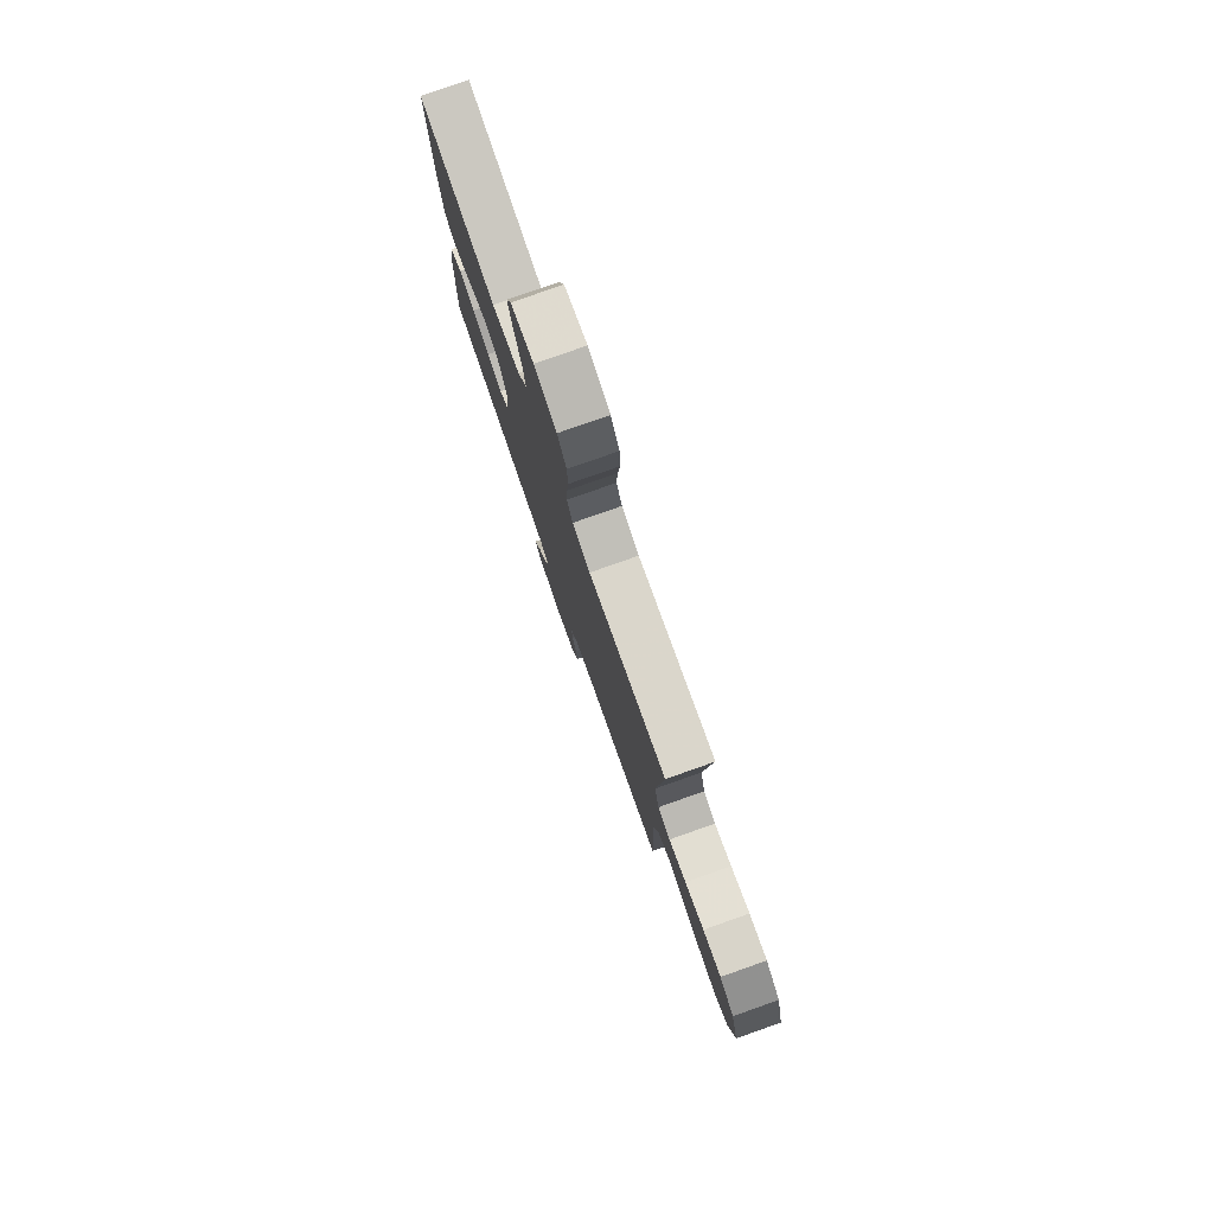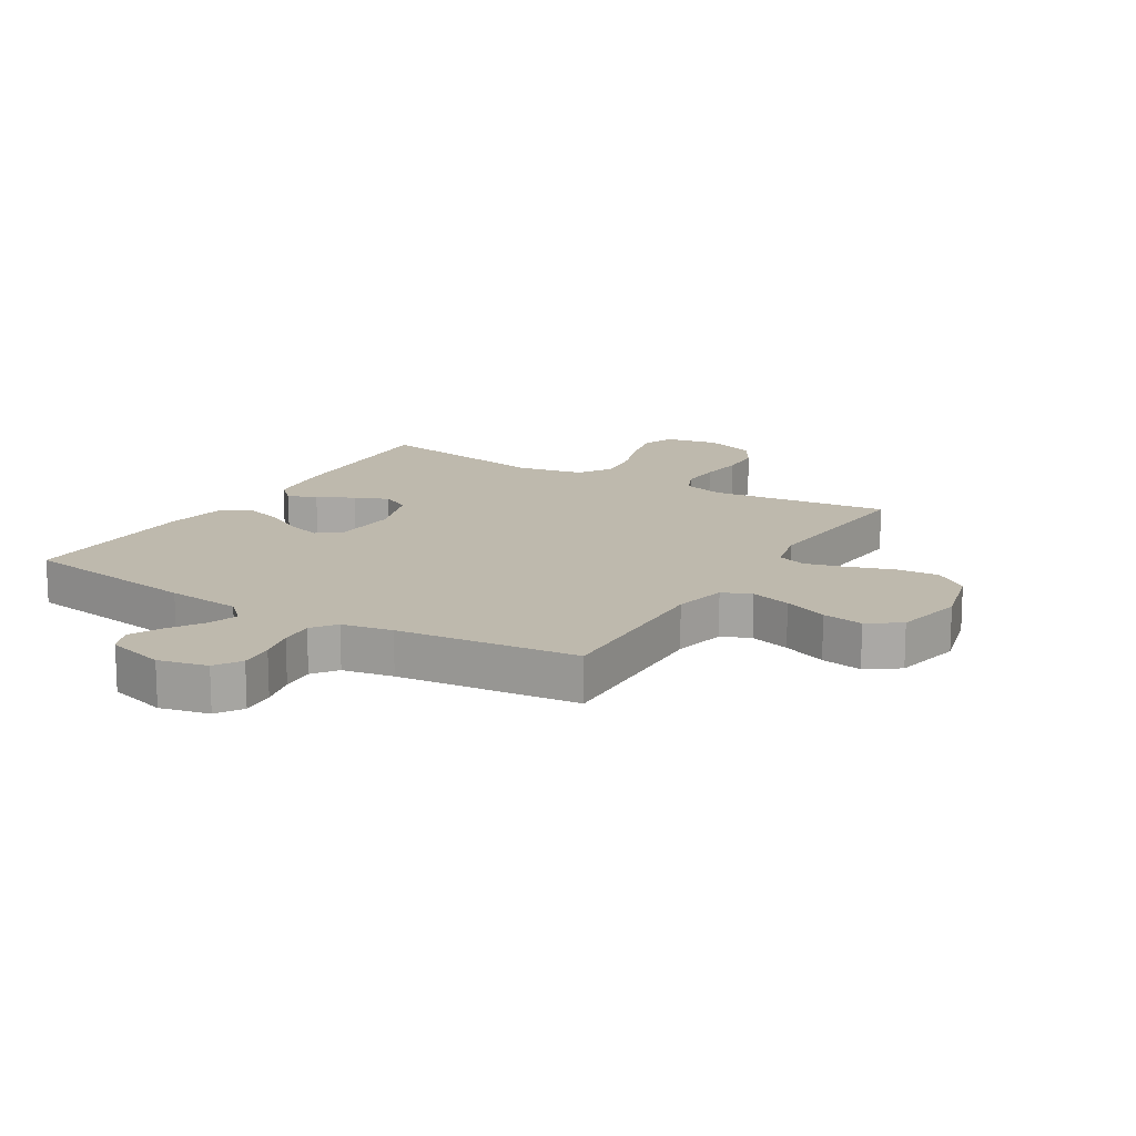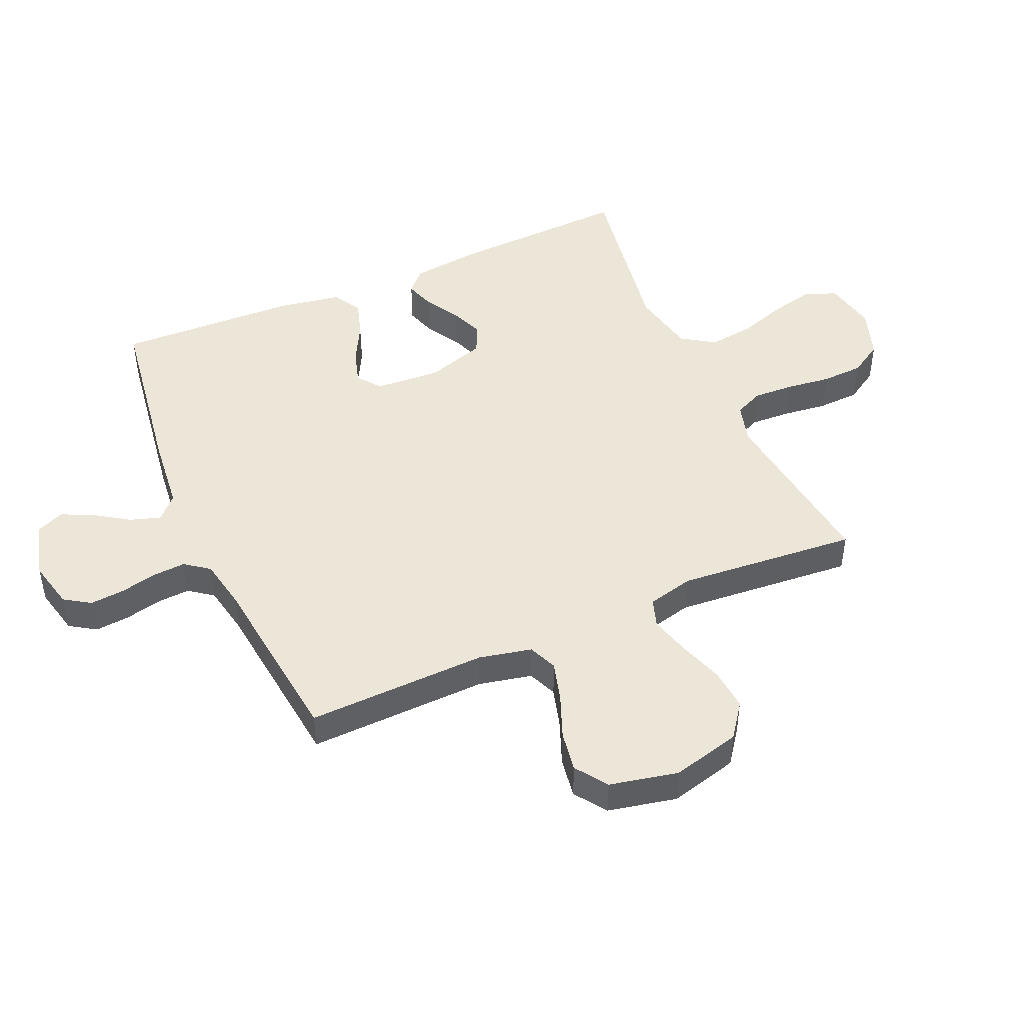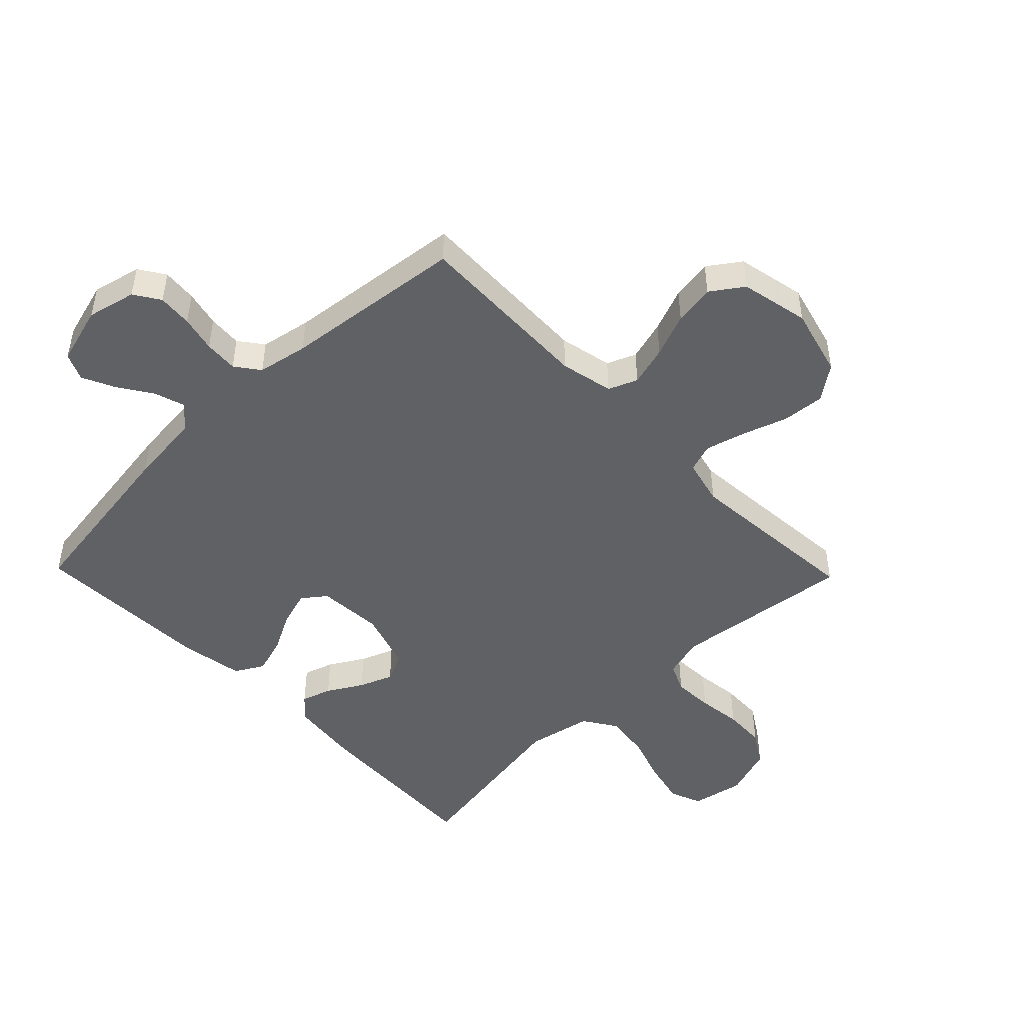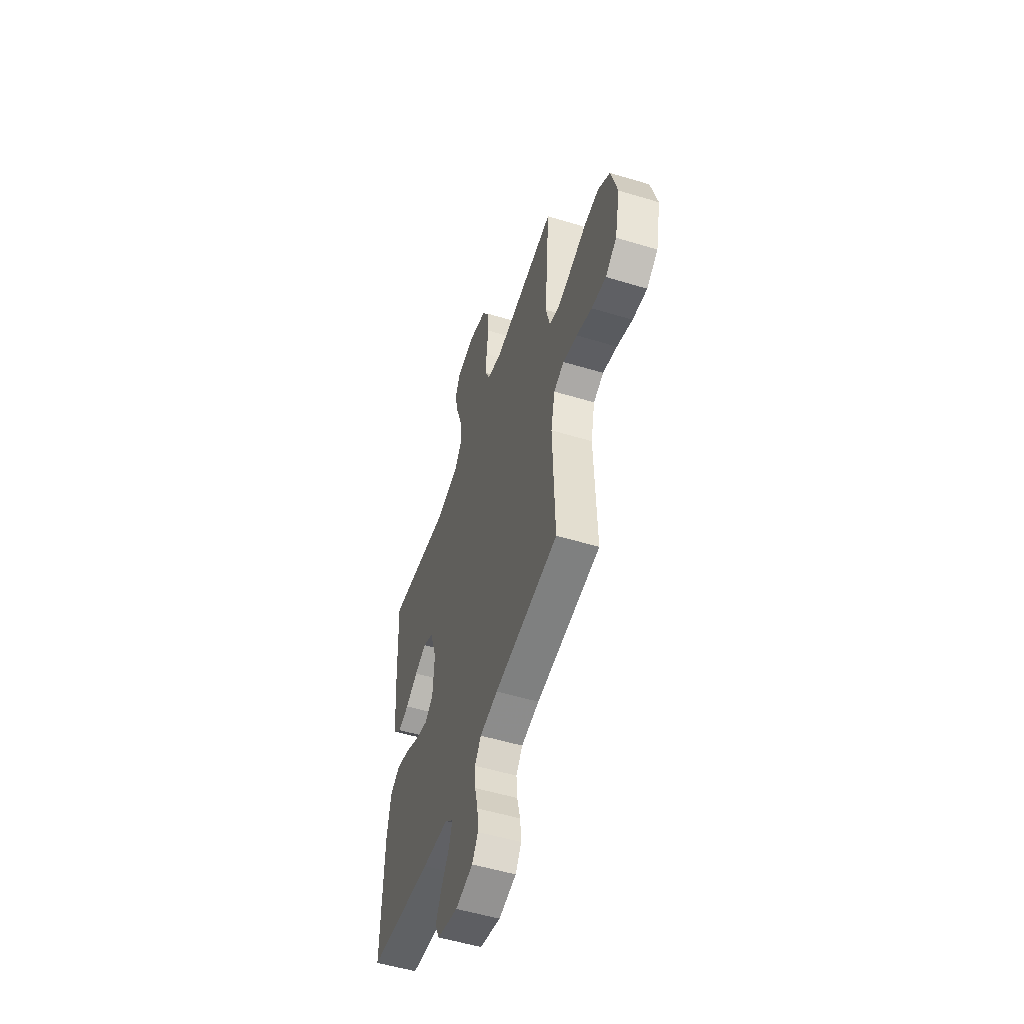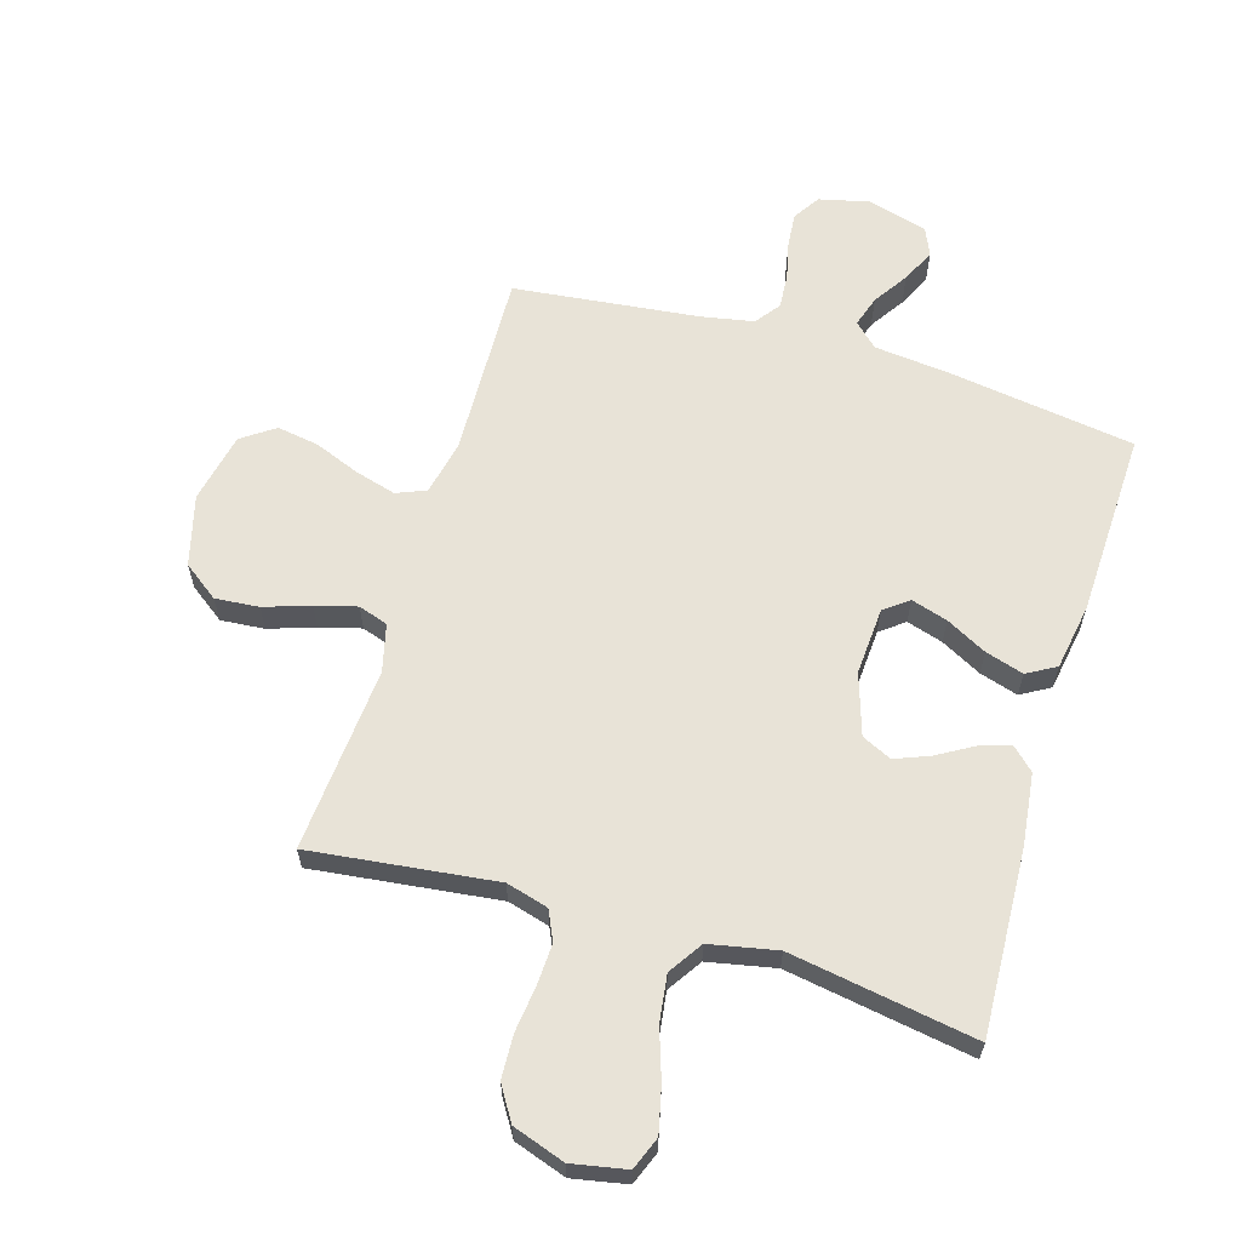
<metadata>
{"format":"obj","ext":"obj","renderer":"f3d","projection":"perspective","resolution":1024,"background":"white","views":[{"elev":79.5,"azim":-109.4,"up":"+Z"},{"elev":15.2,"azim":-148.8,"up":"+Y"},{"elev":46.3,"azim":-113.7,"up":"+Y"},{"elev":-47.6,"azim":-135.9,"up":"+Y"},{"elev":-53.6,"azim":-107.9,"up":"+Z"},{"elev":62.3,"azim":16.7,"up":"+Y"}]}
</metadata>
<code>
v -0.5 0.07 0.5
v -0.2 0.07 0.464
v -0.132 0.07 0.483
v -0.11 0.07 0.531
v -0.113 0.07 0.598
v -0.122 0.07 0.672
v -0.119 0.07 0.742
v -0.085 0.07 0.797
v 0 0.07 0.826
v 0.088 0.07 0.809
v 0.109 0.07 0.756
v 0.092 0.07 0.683
v 0.065 0.07 0.602
v 0.055 0.07 0.527
v 0.091 0.07 0.472
v 0.2 0.07 0.45
v 0.5 0.07 0.5
v 0.486 0.07 0.2
v 0.472 0.07 0.084
v 0.436 0.07 0.05
v 0.386 0.07 0.066
v 0.328 0.07 0.1
v 0.272 0.07 0.122
v 0.224 0.07 0.099
v 0.192 0.07 0
v 0.199 0.07 -0.109
v 0.238 0.07 -0.139
v 0.297 0.07 -0.121
v 0.363 0.07 -0.086
v 0.425 0.07 -0.067
v 0.472 0.07 -0.094
v 0.49 0.07 -0.2
v 0.5 0.07 -0.5
v 0.2 0.07 -0.544
v 0.076 0.07 -0.557
v 0.038 0.07 -0.593
v 0.054 0.07 -0.643
v 0.091 0.07 -0.699
v 0.117 0.07 -0.753
v 0.097 0.07 -0.798
v 0 0.07 -0.825
v -0.081 0.07 -0.806
v -0.109 0.07 -0.763
v -0.104 0.07 -0.706
v -0.09 0.07 -0.646
v -0.086 0.07 -0.59
v -0.116 0.07 -0.55
v -0.2 0.07 -0.534
v -0.5 0.07 -0.5
v -0.49 0.07 -0.2
v -0.509 0.07 -0.112
v -0.557 0.07 -0.092
v -0.624 0.07 -0.111
v -0.697 0.07 -0.14
v -0.765 0.07 -0.151
v -0.818 0.07 -0.114
v -0.842 0.07 0
v -0.812 0.07 0.114
v -0.755 0.07 0.156
v -0.684 0.07 0.15
v -0.61 0.07 0.125
v -0.543 0.07 0.107
v -0.495 0.07 0.123
v -0.476 0.07 0.2
v -0.5 0 0.5
v -0.2 0 0.464
v -0.132 0 0.483
v -0.11 0 0.531
v -0.113 0 0.598
v -0.122 0 0.672
v -0.119 0 0.742
v -0.085 0 0.797
v 0 0 0.826
v 0.088 0 0.809
v 0.109 0 0.756
v 0.092 0 0.683
v 0.065 0 0.602
v 0.055 0 0.527
v 0.091 0 0.472
v 0.2 0 0.45
v 0.5 0 0.5
v 0.486 0 0.2
v 0.472 0 0.084
v 0.436 0 0.05
v 0.386 0 0.066
v 0.328 0 0.1
v 0.272 0 0.122
v 0.224 0 0.099
v 0.192 0 0
v 0.199 0 -0.109
v 0.238 0 -0.139
v 0.297 0 -0.121
v 0.363 0 -0.086
v 0.425 0 -0.067
v 0.472 0 -0.094
v 0.49 0 -0.2
v 0.5 0 -0.5
v 0.2 0 -0.544
v 0.076 0 -0.557
v 0.038 0 -0.593
v 0.054 0 -0.643
v 0.091 0 -0.699
v 0.117 0 -0.753
v 0.097 0 -0.798
v 0 0 -0.825
v -0.081 0 -0.806
v -0.109 0 -0.763
v -0.104 0 -0.706
v -0.09 0 -0.646
v -0.086 0 -0.59
v -0.116 0 -0.55
v -0.2 0 -0.534
v -0.5 0 -0.5
v -0.49 0 -0.2
v -0.509 0 -0.112
v -0.557 0 -0.092
v -0.624 0 -0.111
v -0.697 0 -0.14
v -0.765 0 -0.151
v -0.818 0 -0.114
v -0.842 0 0
v -0.812 0 0.114
v -0.755 0 0.156
v -0.684 0 0.15
v -0.61 0 0.125
v -0.543 0 0.107
v -0.495 0 0.123
v -0.476 0 0.2
f 59 60 61
f 58 59 61
f 57 58 61
f 56 57 61
f 55 56 61
f 54 55 61
f 53 54 61
f 52 53 61 62
f 51 52 62 63
f 48 49 50
f 51 63 64
f 50 51 64
f 48 50 64
f 47 48 64
f 43 44 45
f 42 43 45
f 41 42 45
f 40 41 45
f 39 40 45
f 38 39 45
f 37 38 45
f 36 37 45 46
f 64 1 2
f 47 64 2
f 46 47 2
f 36 46 2
f 35 36 2
f 33 34 35
f 32 33 35
f 31 32 35
f 30 31 35
f 29 30 35
f 28 29 35
f 20 21 22
f 19 20 22
f 18 19 22
f 17 18 22
f 16 17 22
f 15 16 22 23
f 14 15 23 24
f 11 12 13
f 10 11 13
f 9 10 13
f 8 9 13
f 7 8 13
f 6 7 13
f 5 6 13
f 4 5 13 14
f 14 24 25
f 4 14 25
f 3 4 25
f 27 28 35
f 26 27 35
f 25 26 35
f 3 25 35
f 2 3 35
f 125 124 123
f 125 123 122
f 125 122 121
f 125 121 120
f 125 120 119
f 125 119 118
f 125 118 117
f 126 125 117 116
f 127 126 116 115
f 114 113 112
f 128 127 115
f 128 115 114
f 128 114 112
f 128 112 111
f 109 108 107
f 109 107 106
f 109 106 105
f 109 105 104
f 109 104 103
f 109 103 102
f 109 102 101
f 110 109 101 100
f 66 65 128
f 66 128 111
f 66 111 110
f 66 110 100
f 66 100 99
f 99 98 97
f 99 97 96
f 99 96 95
f 99 95 94
f 99 94 93
f 99 93 92
f 86 85 84
f 86 84 83
f 86 83 82
f 86 82 81
f 86 81 80
f 87 86 80 79
f 88 87 79 78
f 77 76 75
f 77 75 74
f 77 74 73
f 77 73 72
f 77 72 71
f 77 71 70
f 77 70 69
f 78 77 69 68
f 89 88 78
f 89 78 68
f 89 68 67
f 99 92 91
f 99 91 90
f 99 90 89
f 99 89 67
f 99 67 66
f 1 65 66 2
f 2 66 67 3
f 3 67 68 4
f 4 68 69 5
f 5 69 70 6
f 6 70 71 7
f 7 71 72 8
f 8 72 73 9
f 9 73 74 10
f 10 74 75 11
f 11 75 76 12
f 12 76 77 13
f 13 77 78 14
f 14 78 79 15
f 15 79 80 16
f 16 80 81 17
f 17 81 82 18
f 18 82 83 19
f 19 83 84 20
f 20 84 85 21
f 21 85 86 22
f 22 86 87 23
f 23 87 88 24
f 24 88 89 25
f 25 89 90 26
f 26 90 91 27
f 27 91 92 28
f 28 92 93 29
f 29 93 94 30
f 30 94 95 31
f 31 95 96 32
f 32 96 97 33
f 33 97 98 34
f 34 98 99 35
f 35 99 100 36
f 36 100 101 37
f 37 101 102 38
f 38 102 103 39
f 39 103 104 40
f 40 104 105 41
f 41 105 106 42
f 42 106 107 43
f 43 107 108 44
f 44 108 109 45
f 45 109 110 46
f 46 110 111 47
f 47 111 112 48
f 48 112 113 49
f 49 113 114 50
f 50 114 115 51
f 51 115 116 52
f 52 116 117 53
f 53 117 118 54
f 54 118 119 55
f 55 119 120 56
f 56 120 121 57
f 57 121 122 58
f 58 122 123 59
f 59 123 124 60
f 60 124 125 61
f 61 125 126 62
f 62 126 127 63
f 63 127 128 64
f 64 128 65 1

</code>
